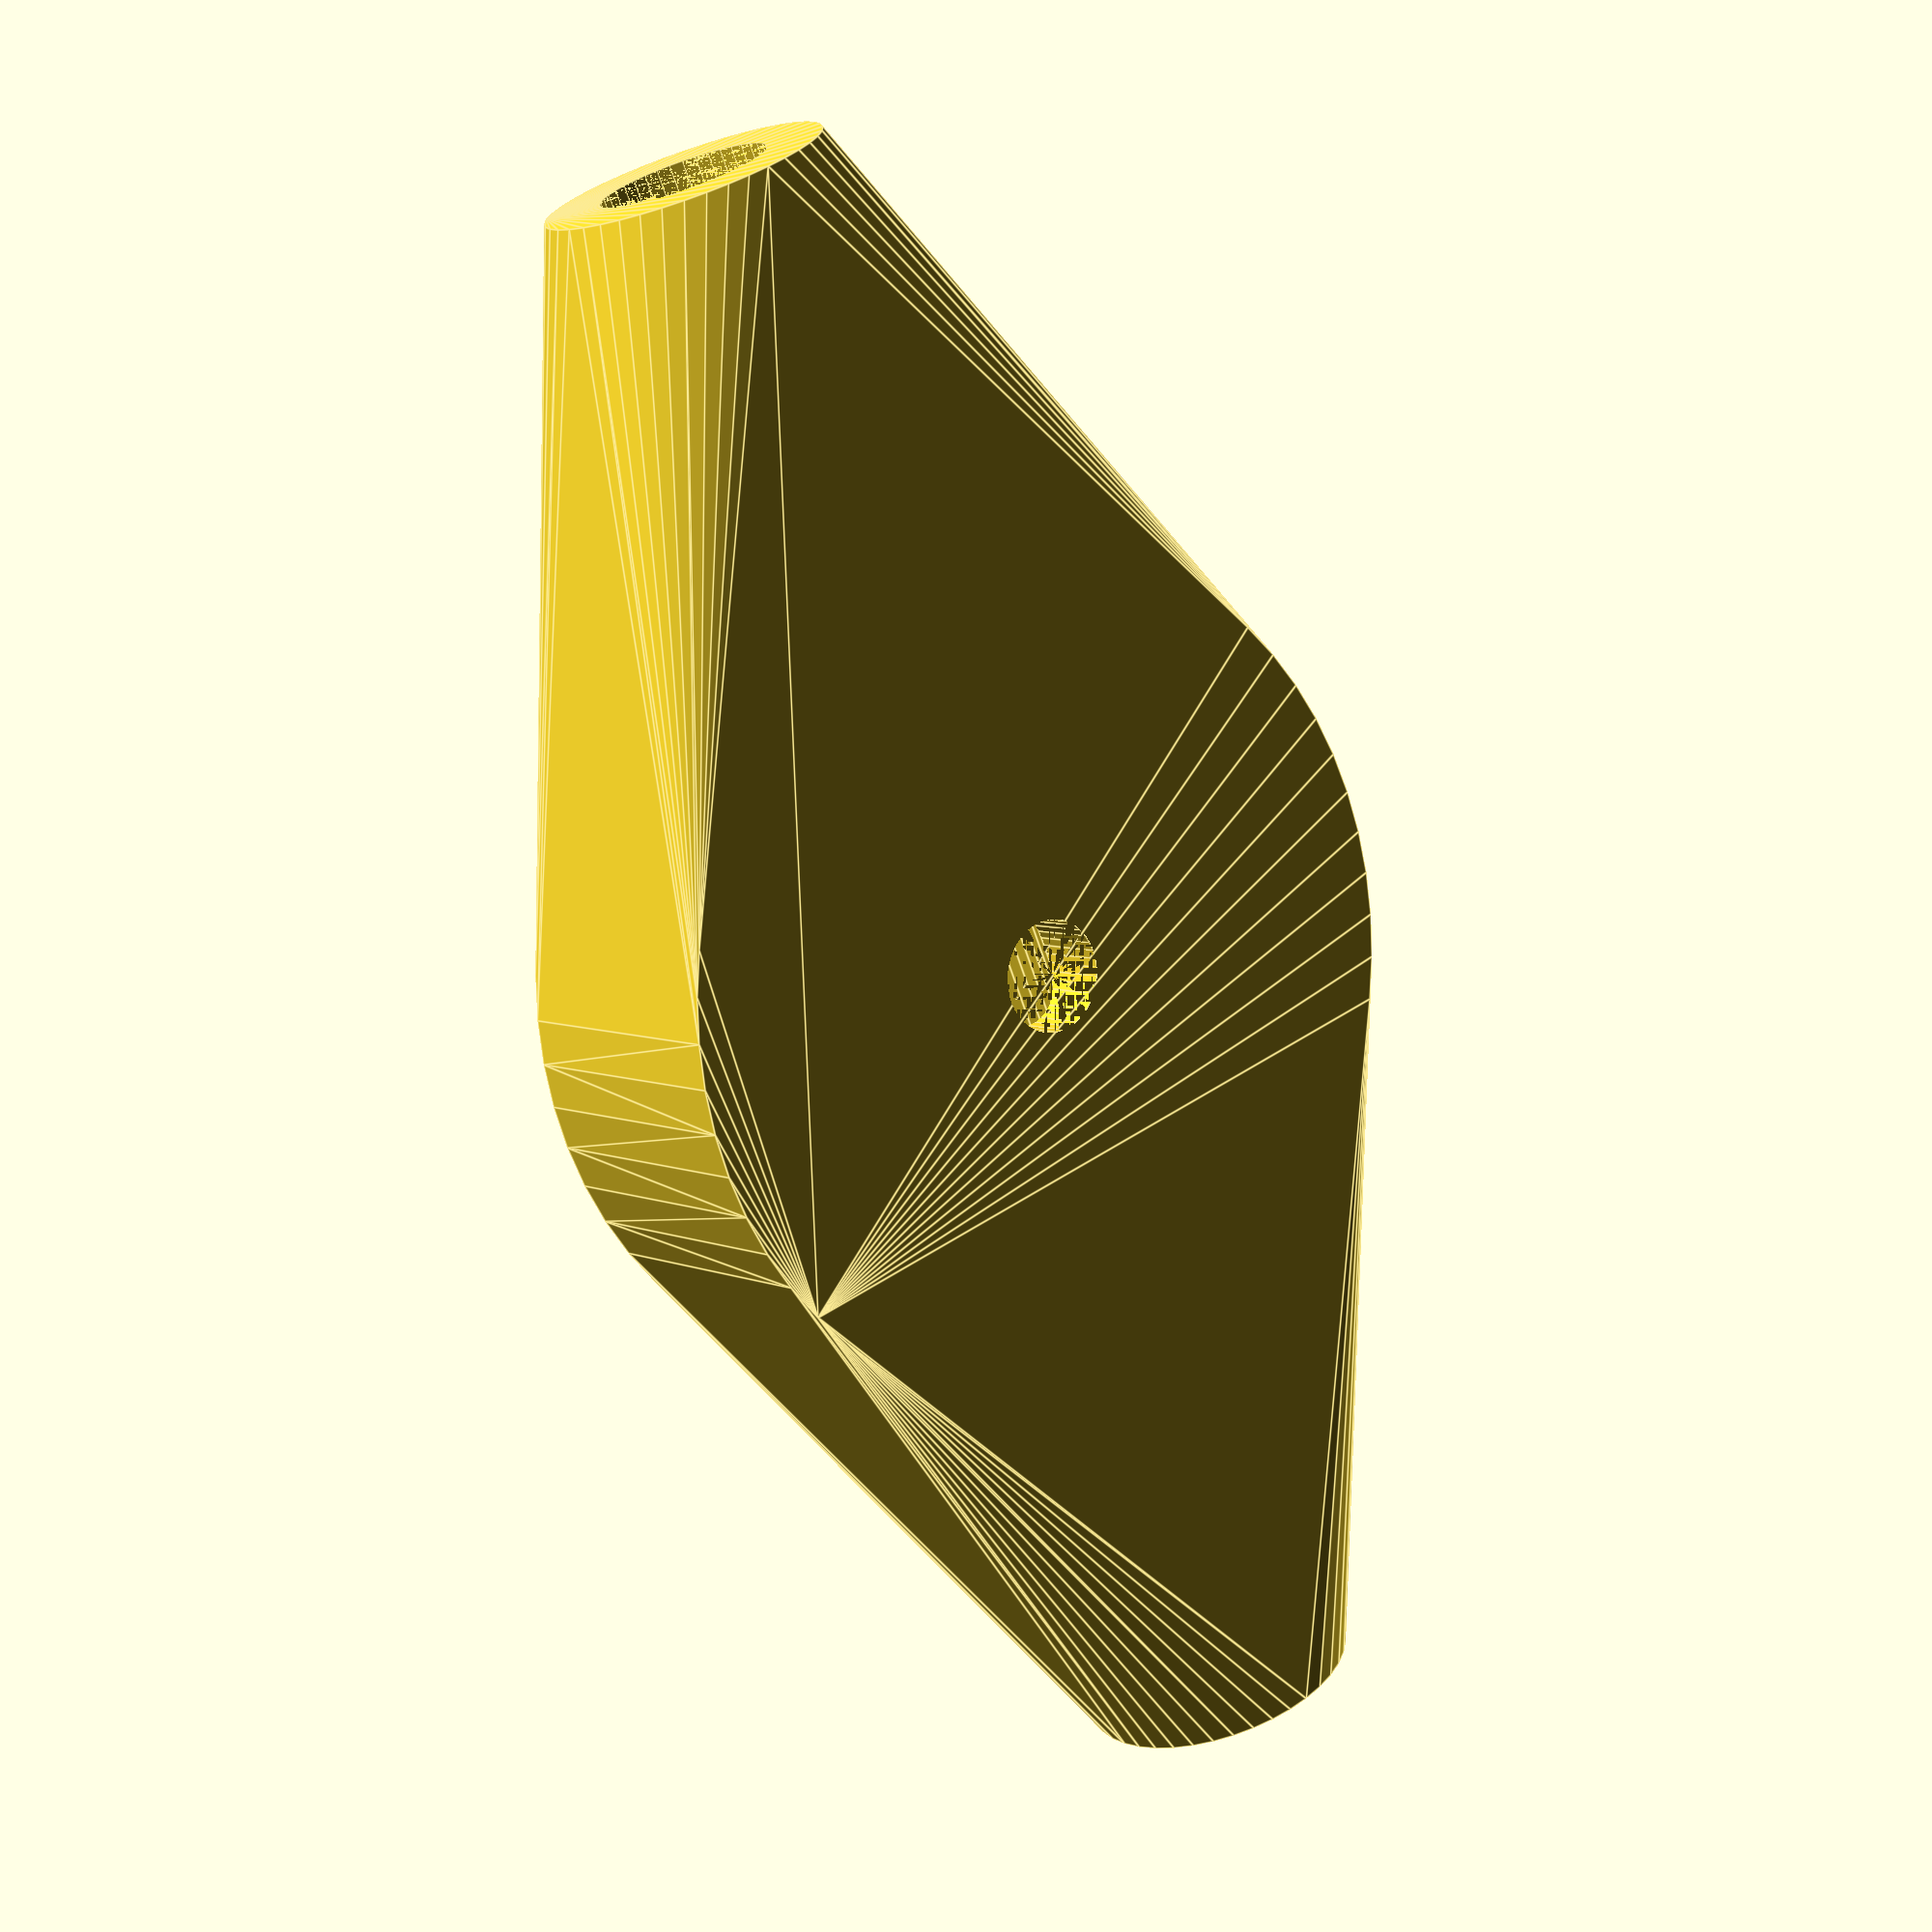
<openscad>
$fn=40;
difference(){
hull(){
cylinder(d=30,h=10,$fn=60);
translate([0,0,5])rotate([0,90,0])
    cylinder(d=10,h=60,center=true);
}
cylinder(d=4,h=11);
translate([0,0,5])rotate([0,90,0])
cylinder(d=6,h=60,center=true);
}

</openscad>
<views>
elev=174.9 azim=293.6 roll=37.3 proj=p view=edges
</views>
